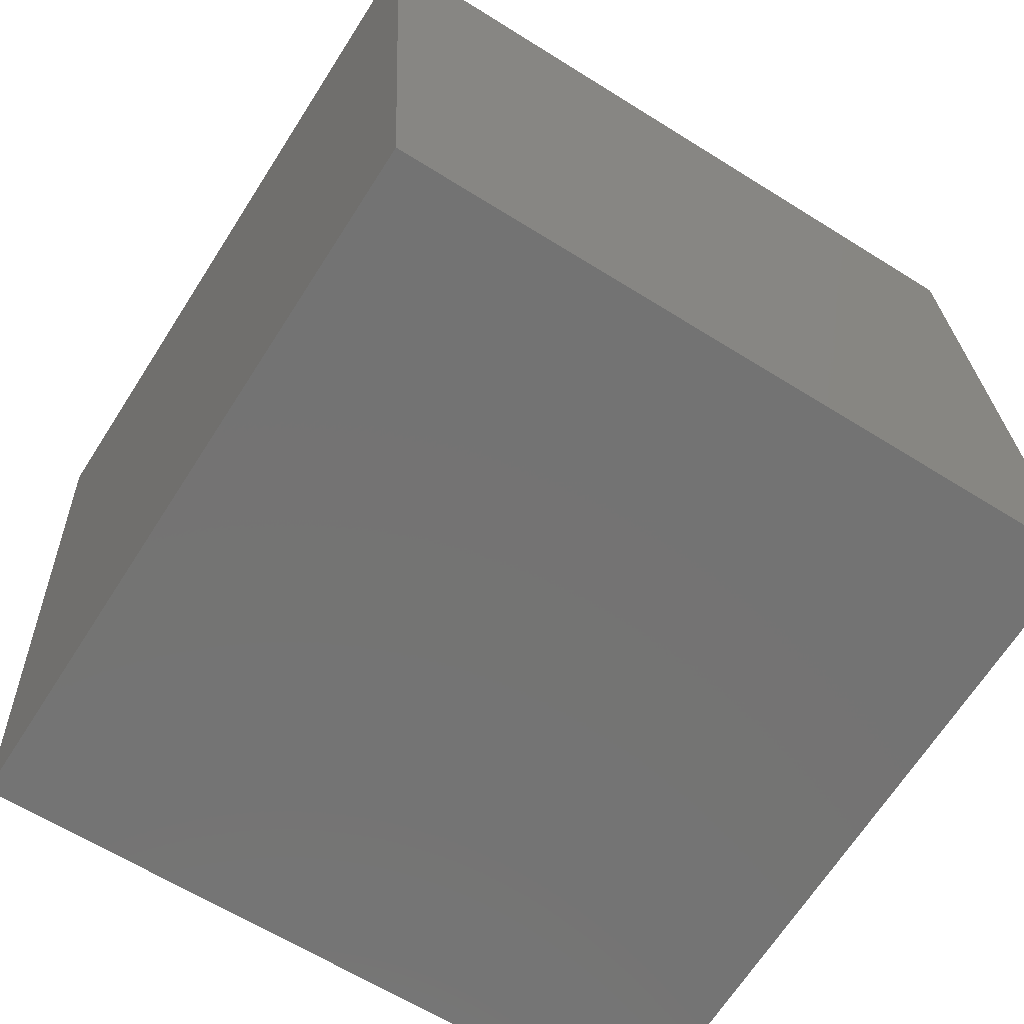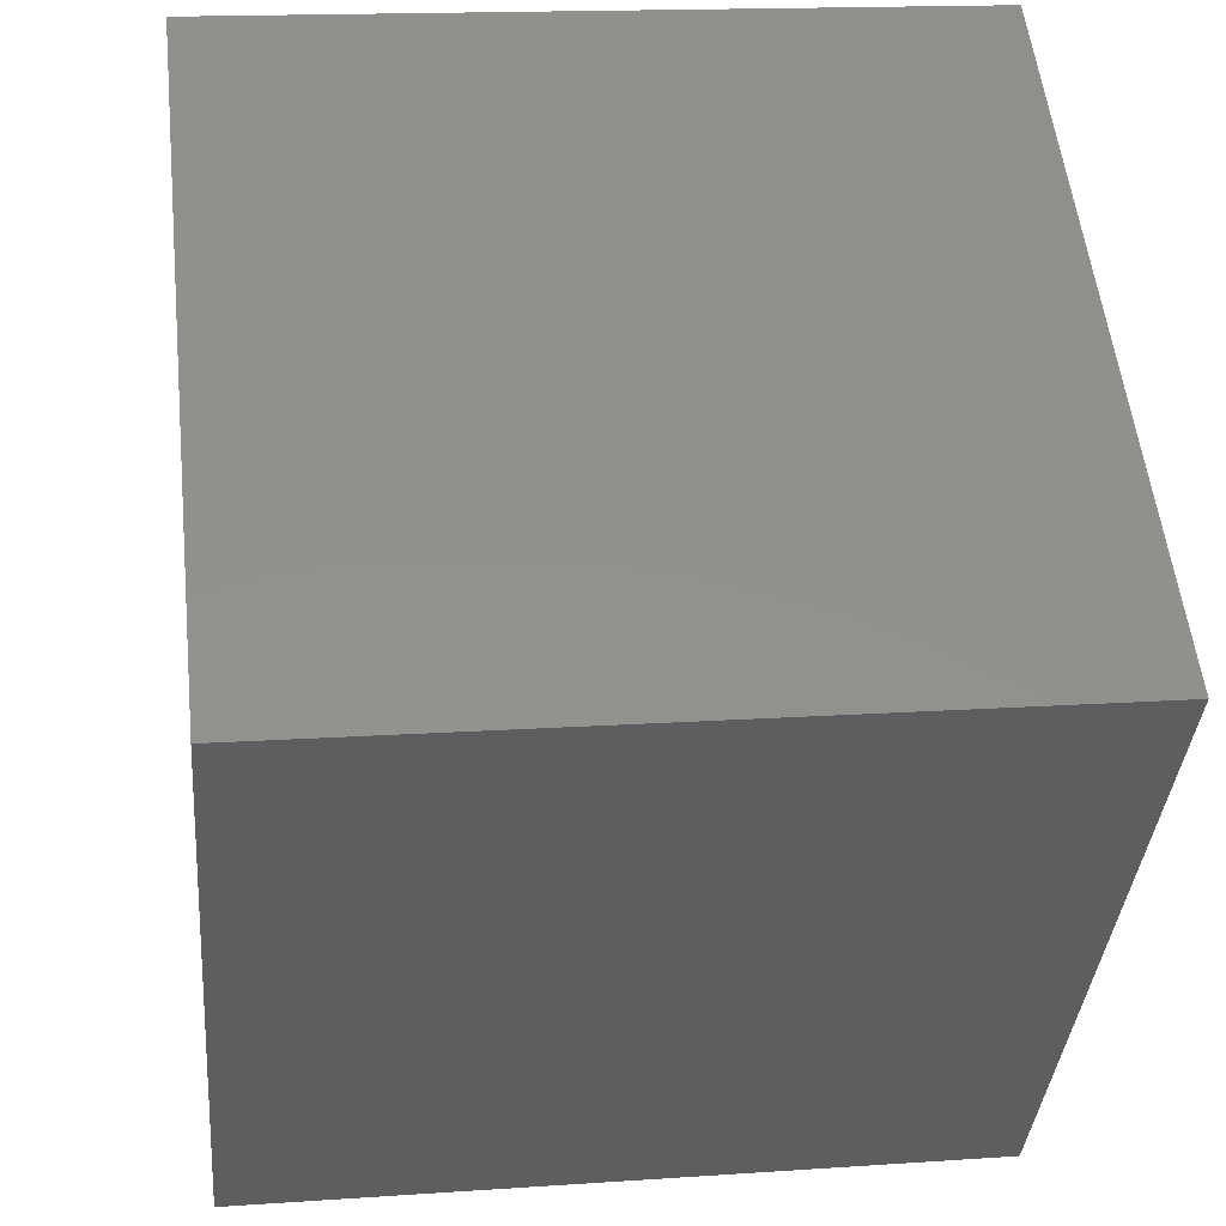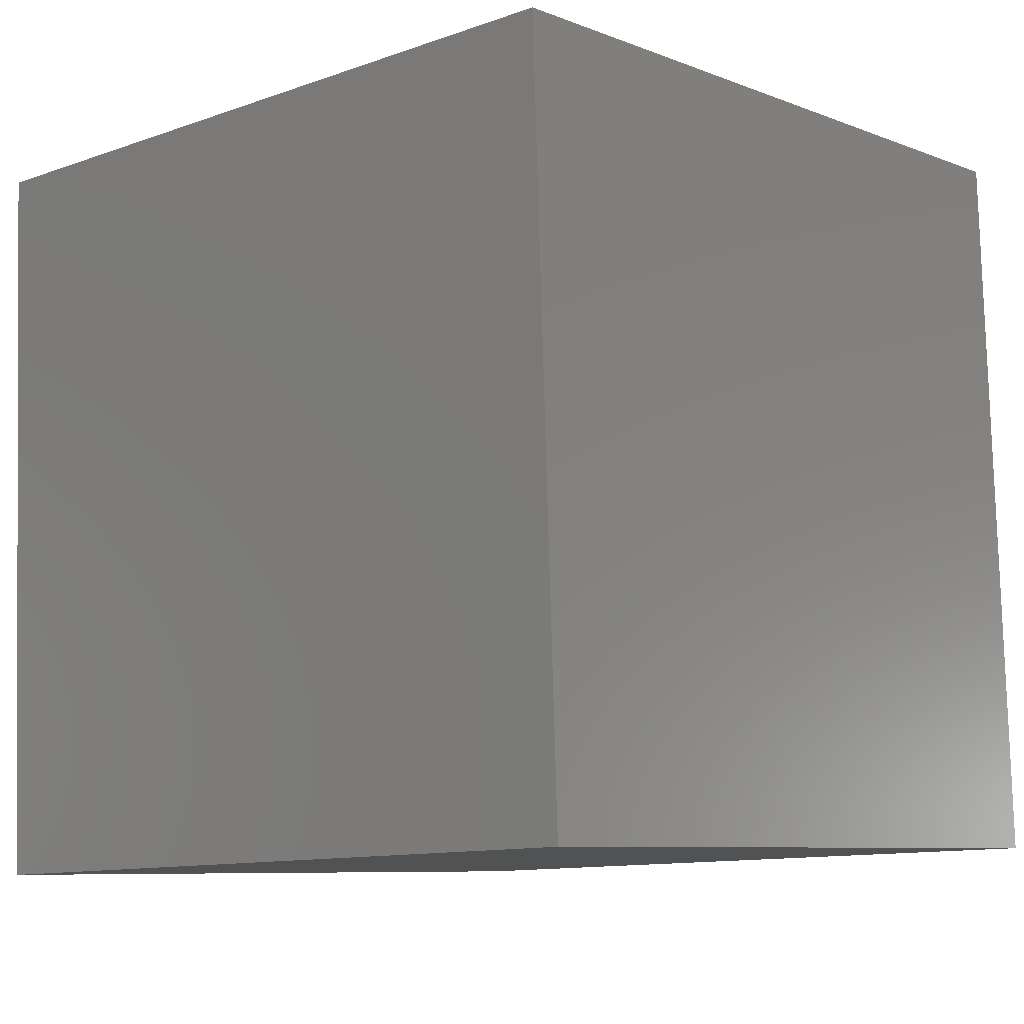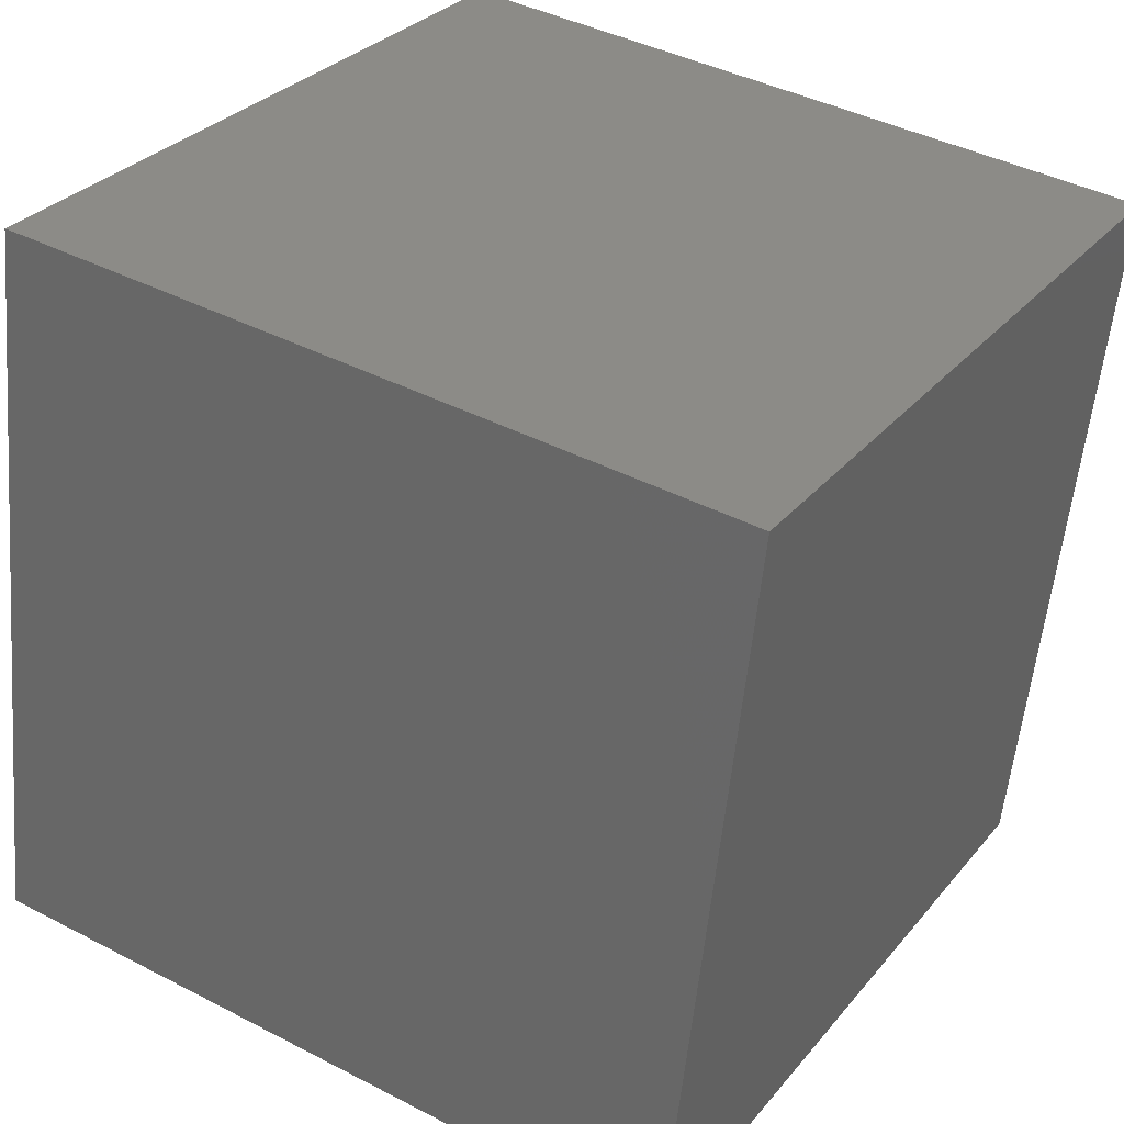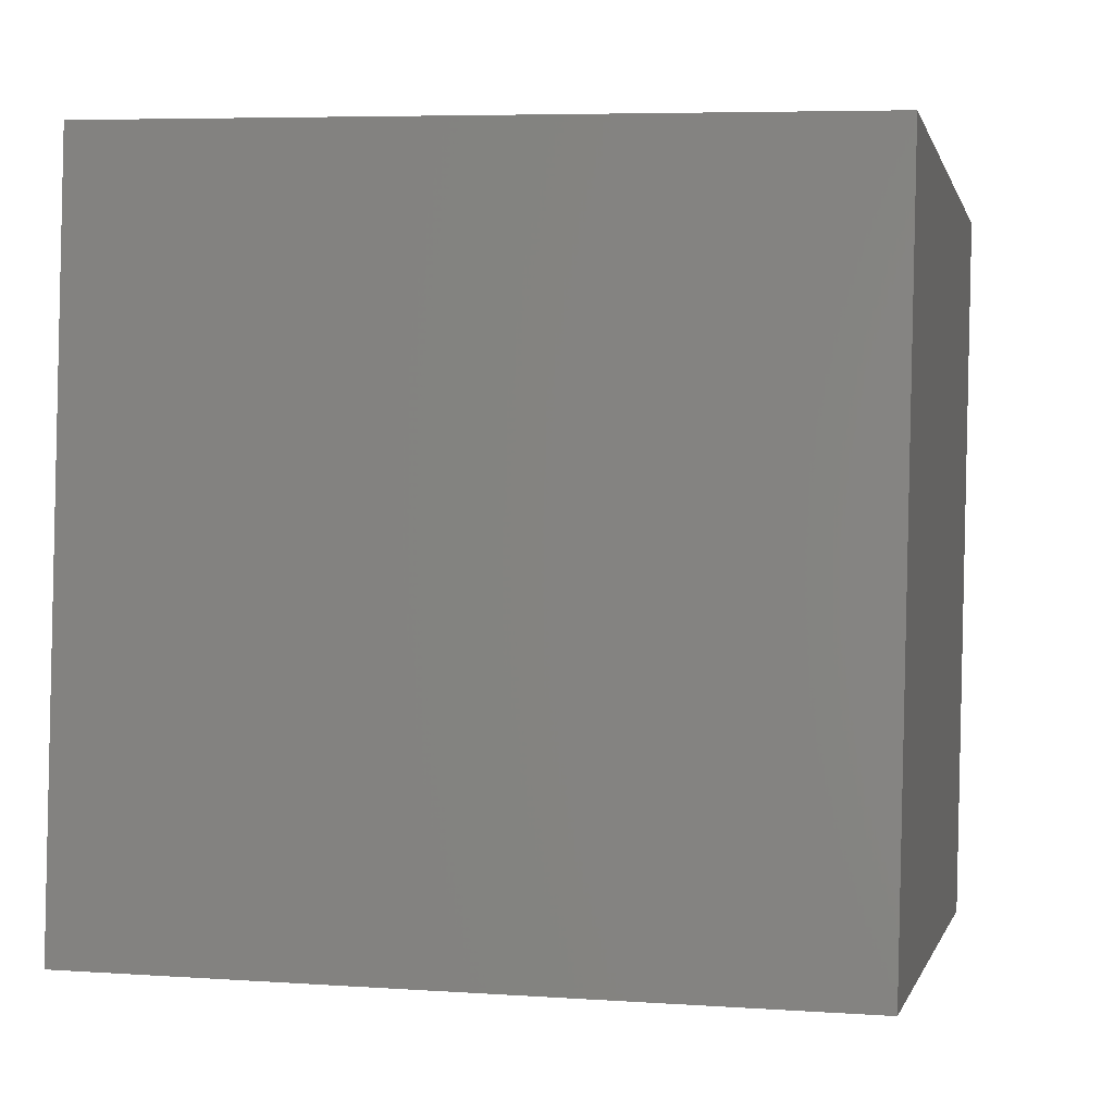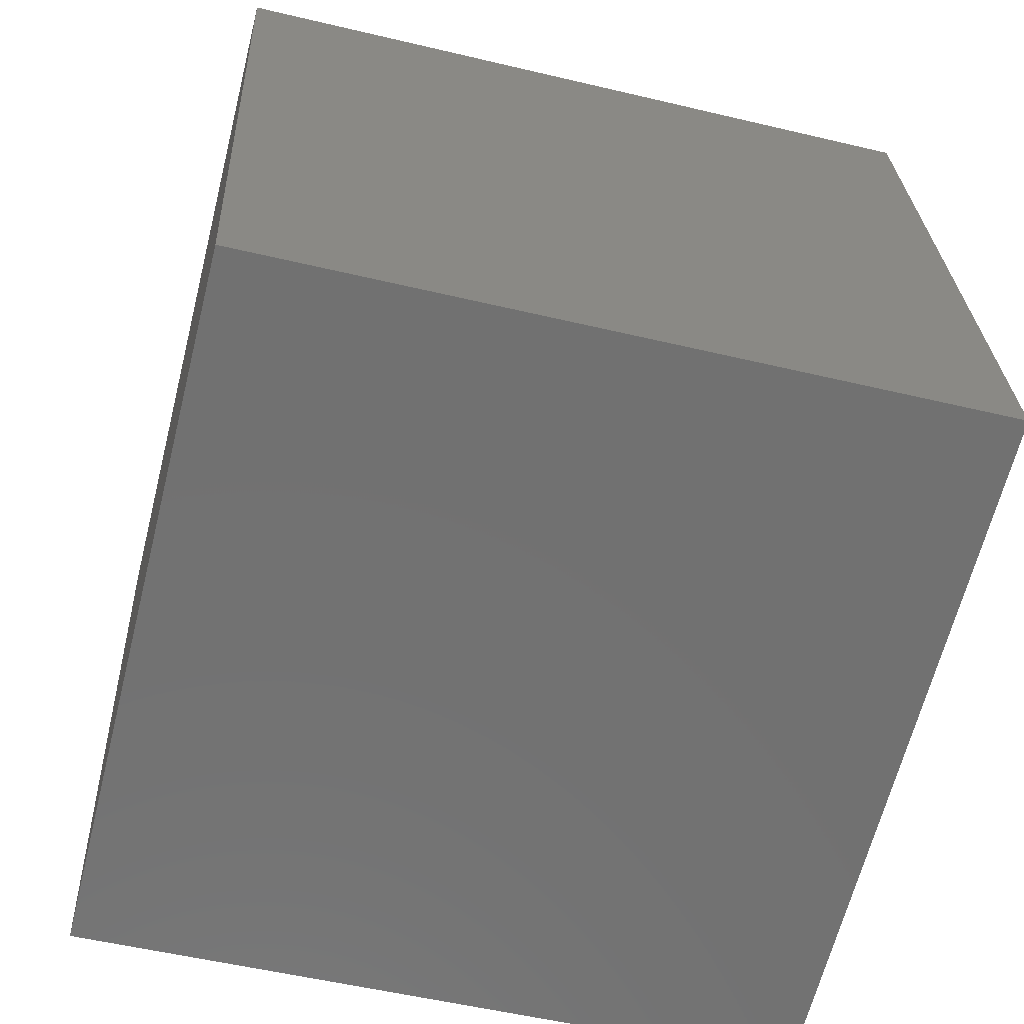
<metadata>
{"format":"stl","ext":"stl","renderer":"f3d","projection":"perspective","resolution":1024,"background":"white","views":[{"elev":-66.6,"azim":-26.3,"up":"+Y"},{"elev":-36.6,"azim":177.7,"up":"+Z"},{"elev":-7.3,"azim":48.1,"up":"+Y"},{"elev":29.7,"azim":33.9,"up":"+Z"},{"elev":5.9,"azim":-75.7,"up":"+Z"},{"elev":-63.5,"azim":-7.8,"up":"+Y"}]}
</metadata>
<code>
# stl→obj: 8 verts, 12 faces
v 181.1 140 165.3
v 191 140.4 164.2
v 180.7 150 165.3
v 190.6 150.4 164.2
v 180 140 155.4
v 179.6 150 155.4
v 189.9 140.4 154.3
v 189.5 150.4 154.3
f 1 2 3
f 3 2 4
f 5 6 7
f 7 6 8
f 6 3 8
f 8 3 4
f 8 4 7
f 7 4 2
f 7 2 5
f 5 2 1
f 5 1 6
f 6 1 3

</code>
